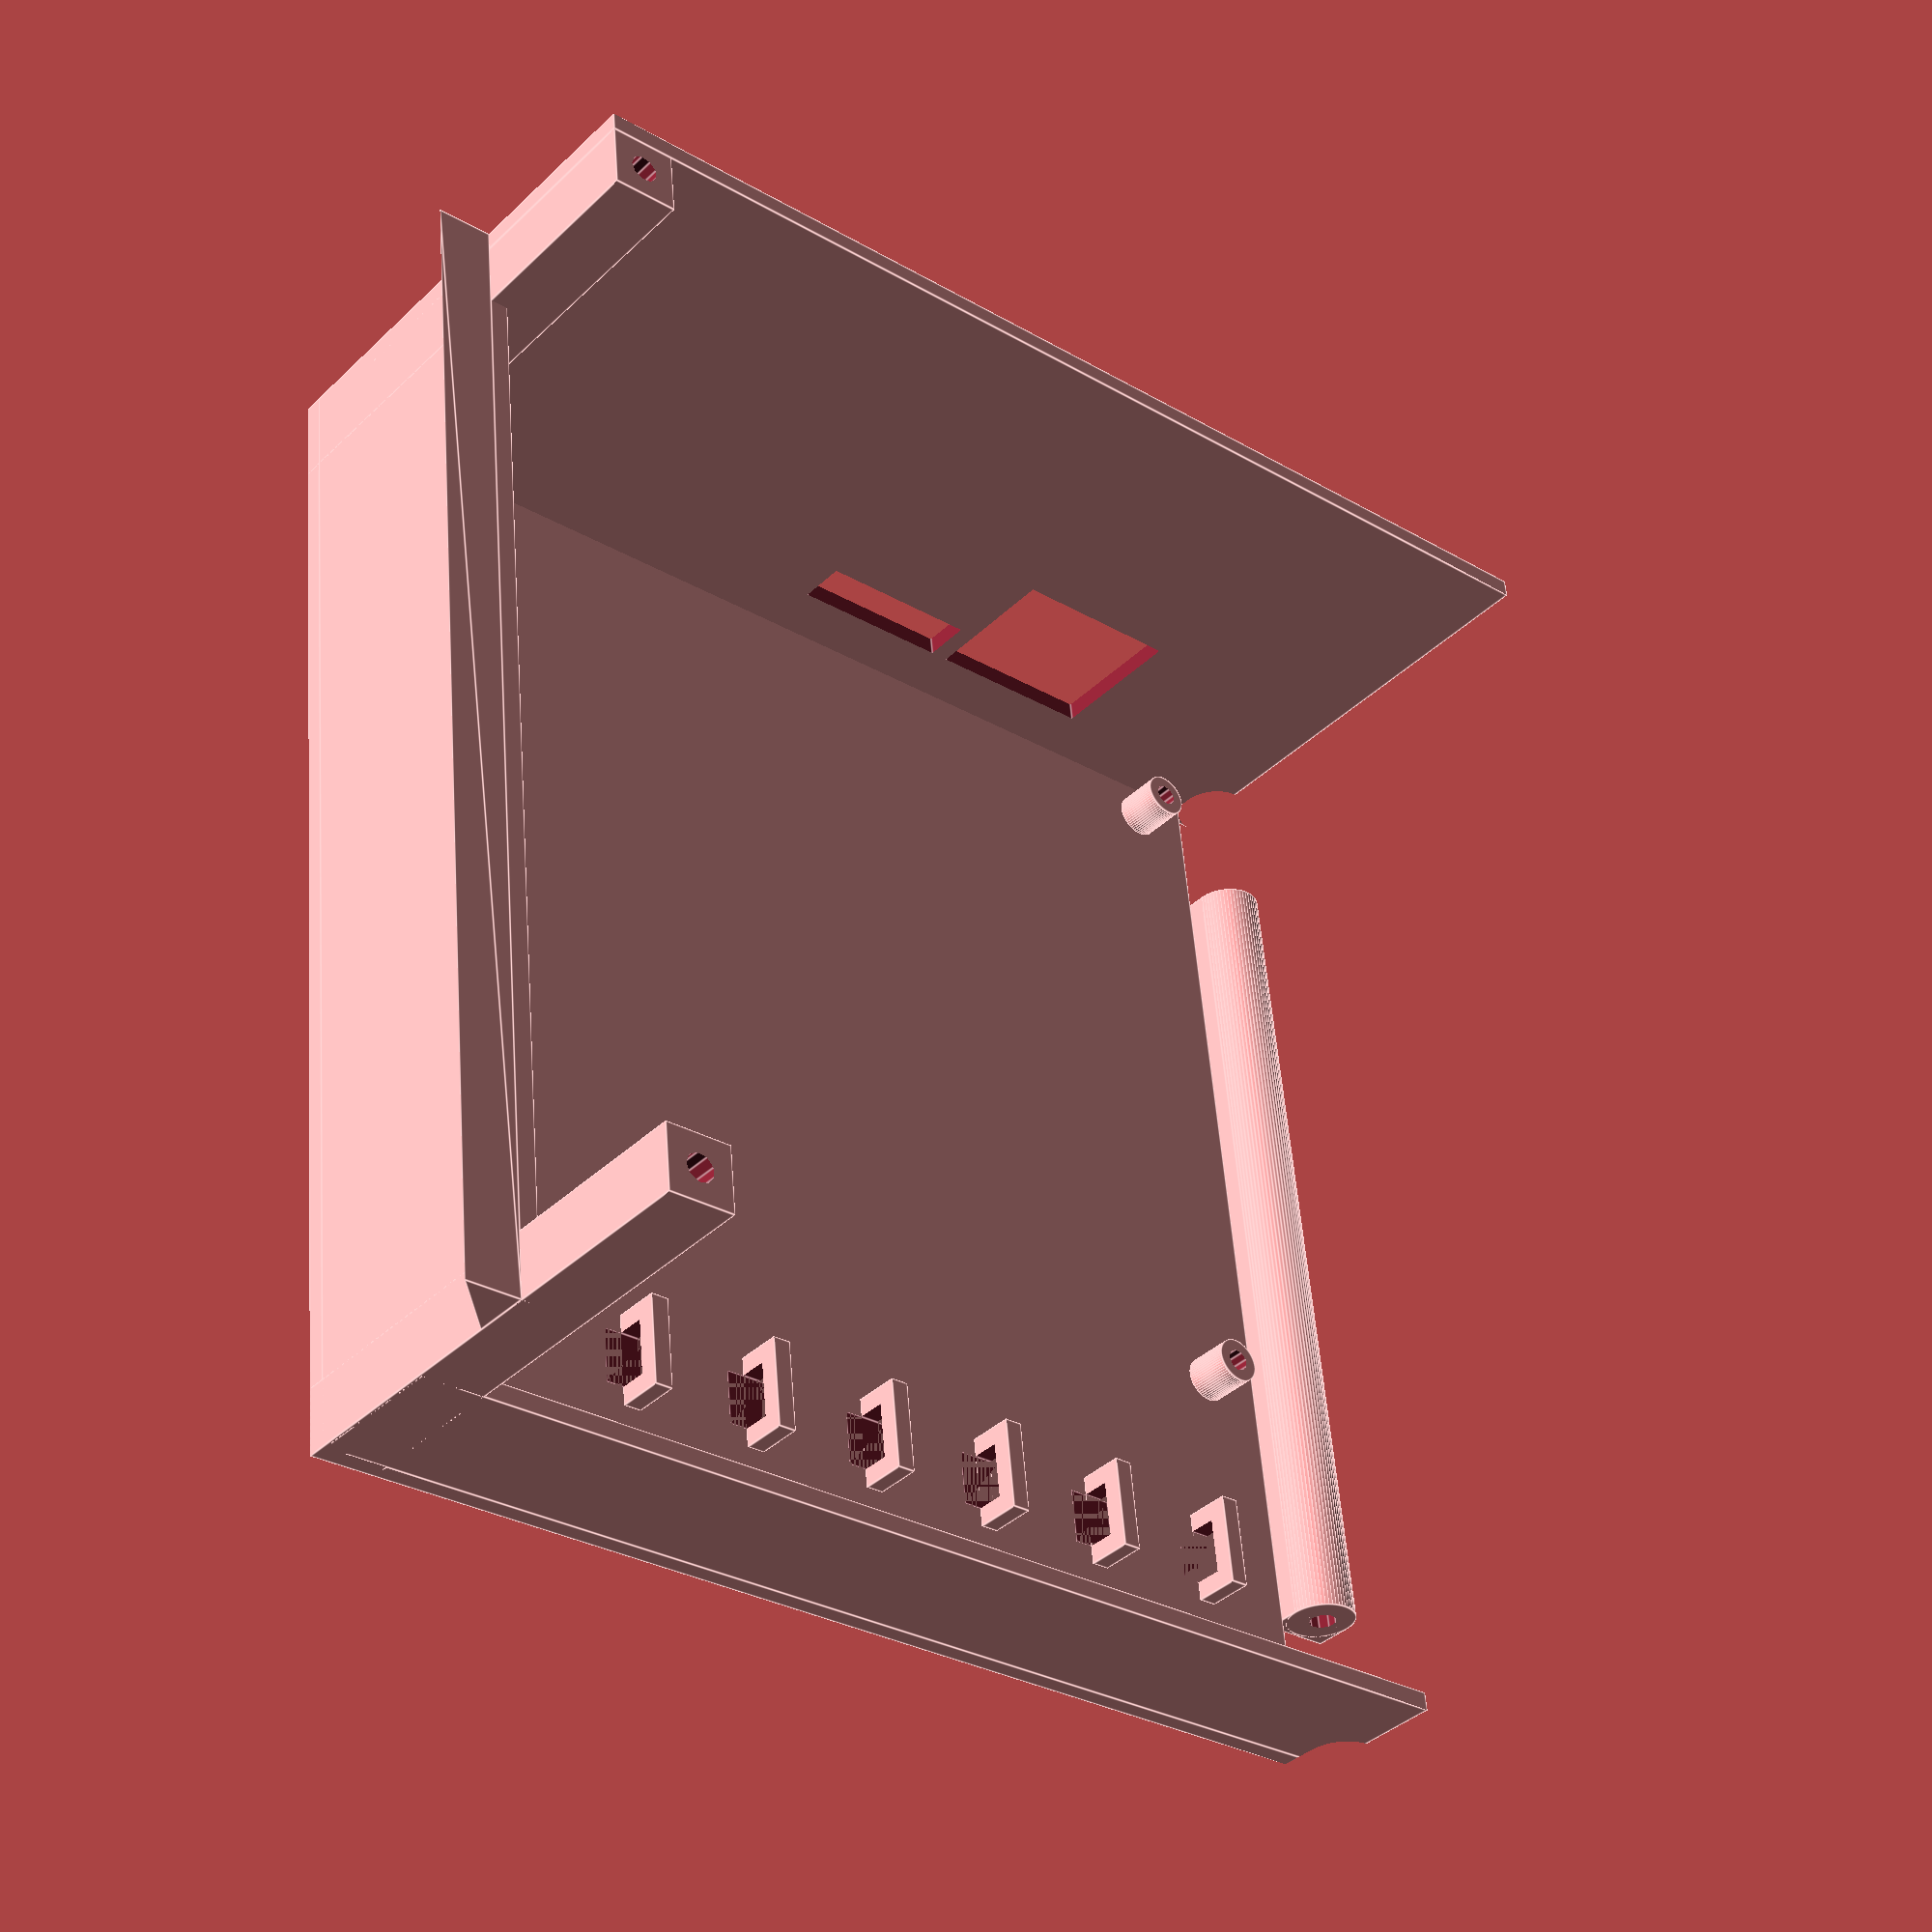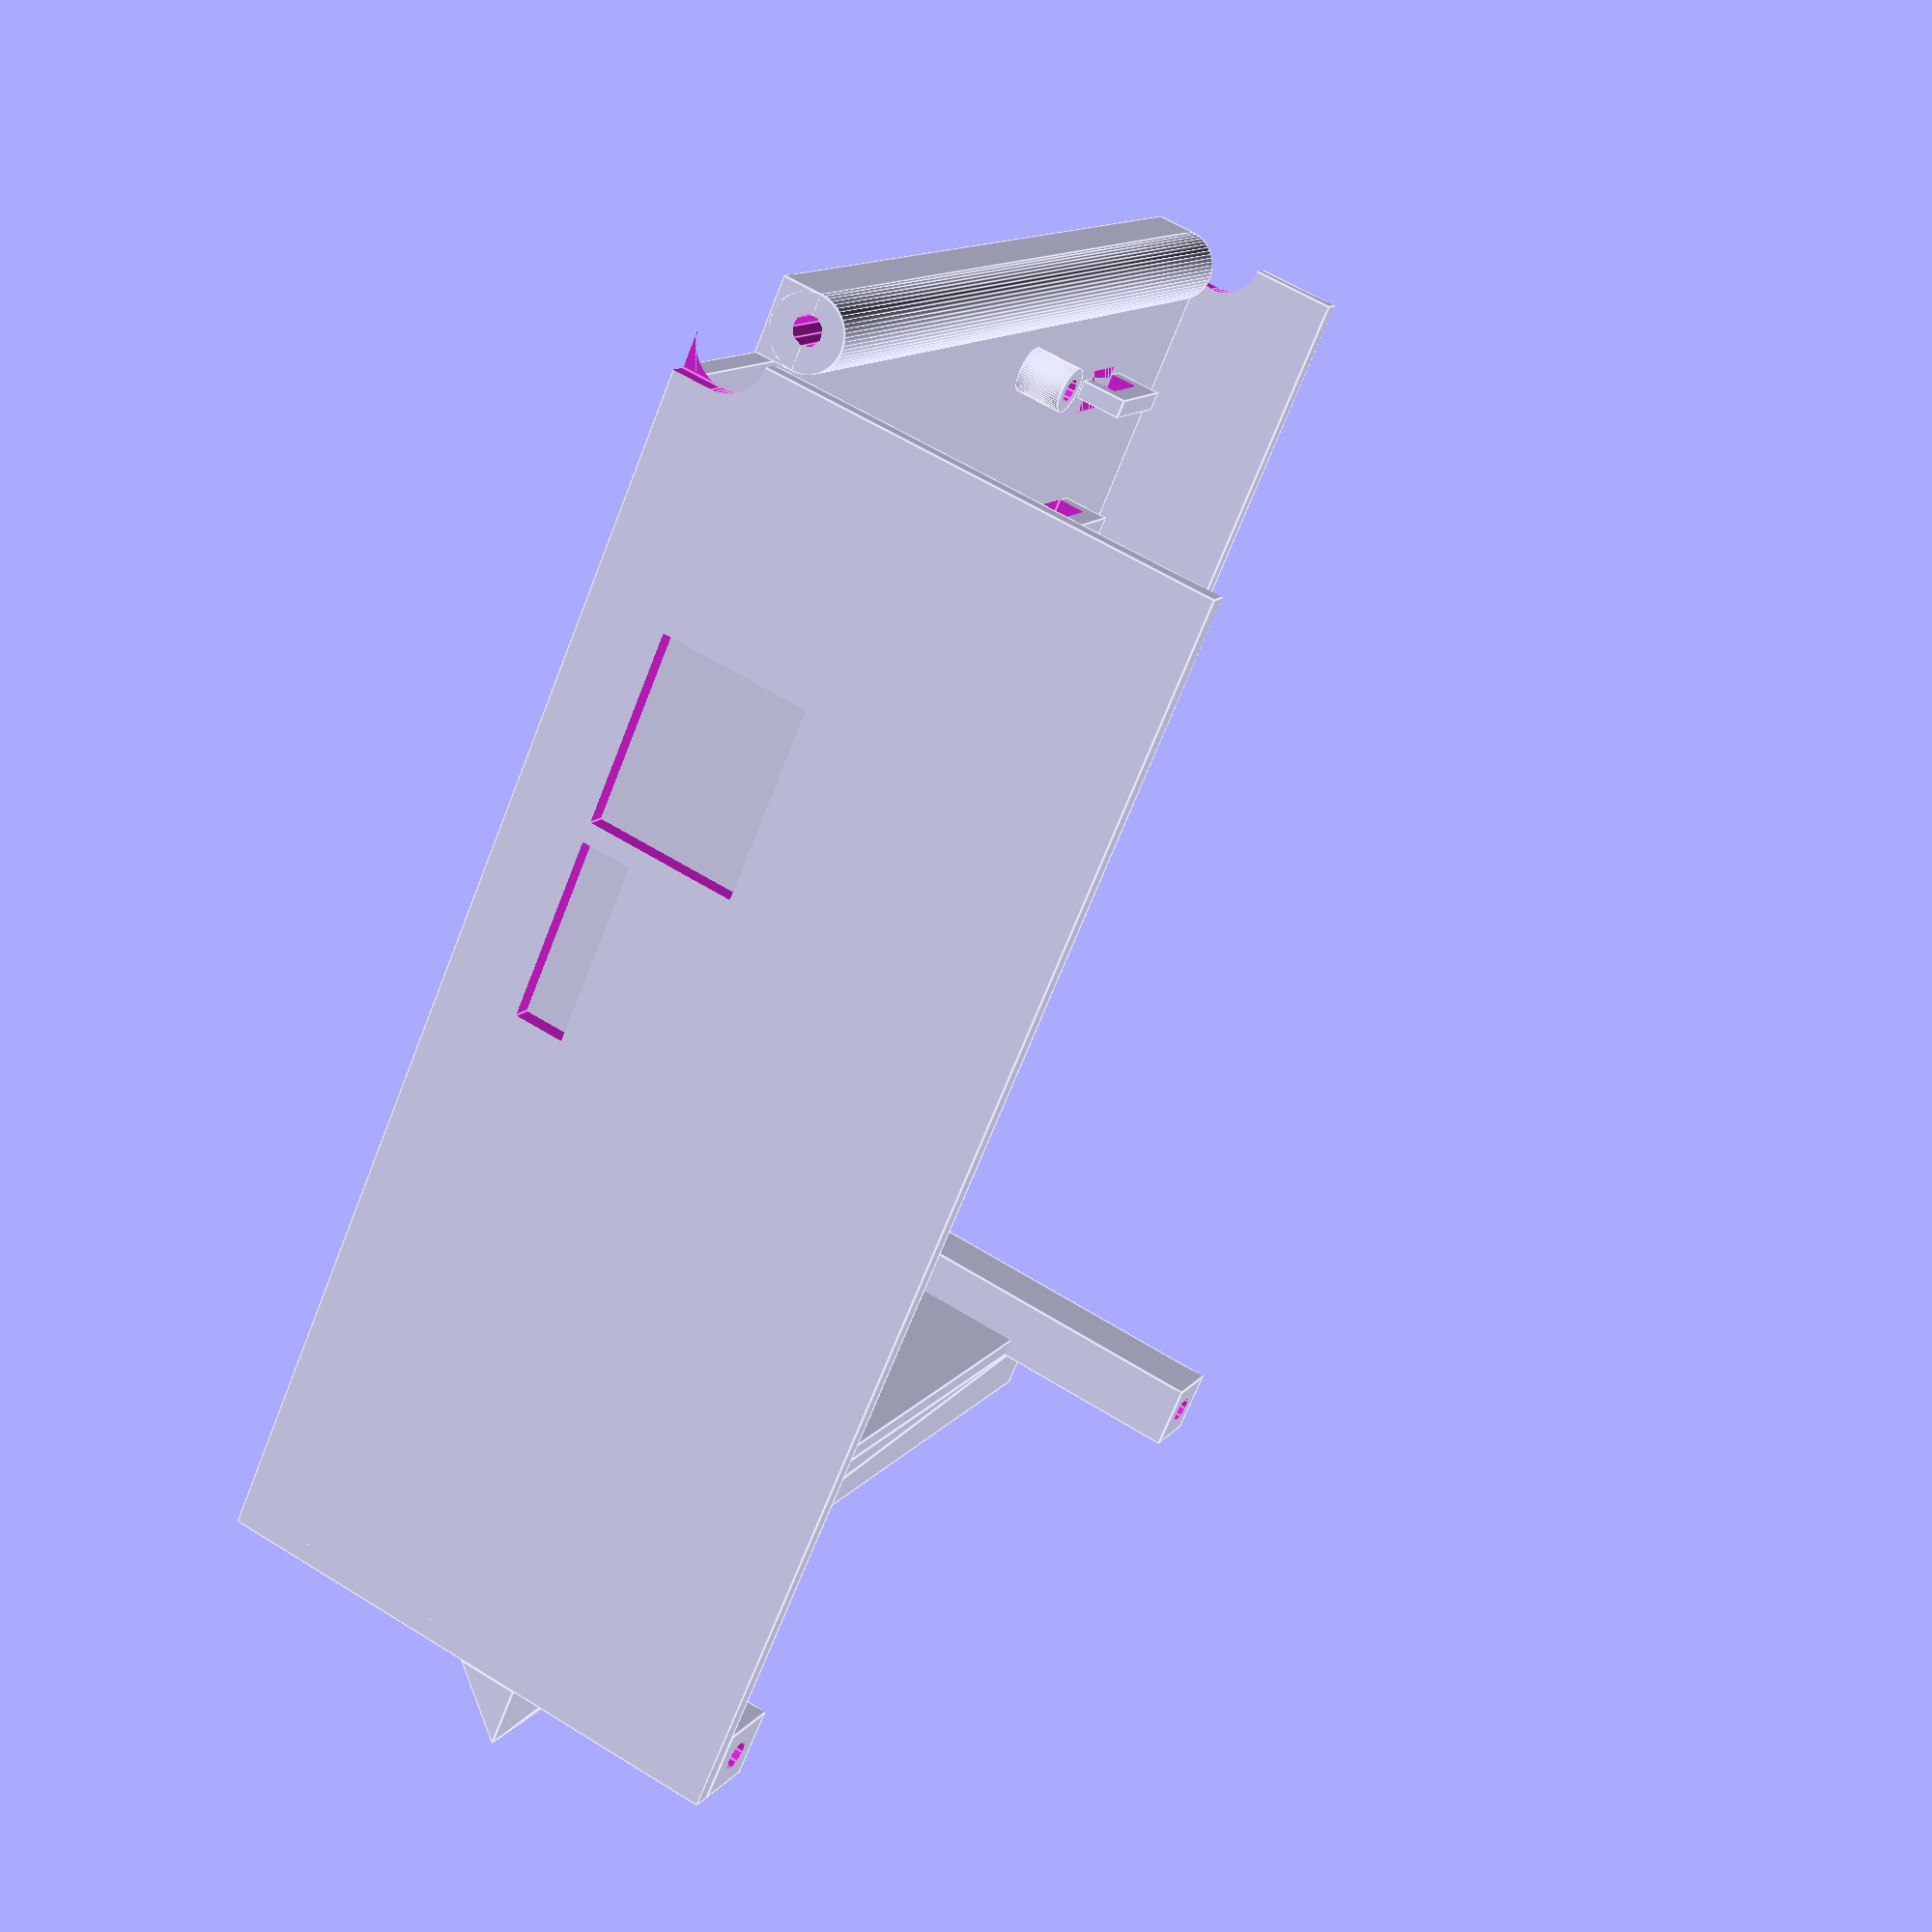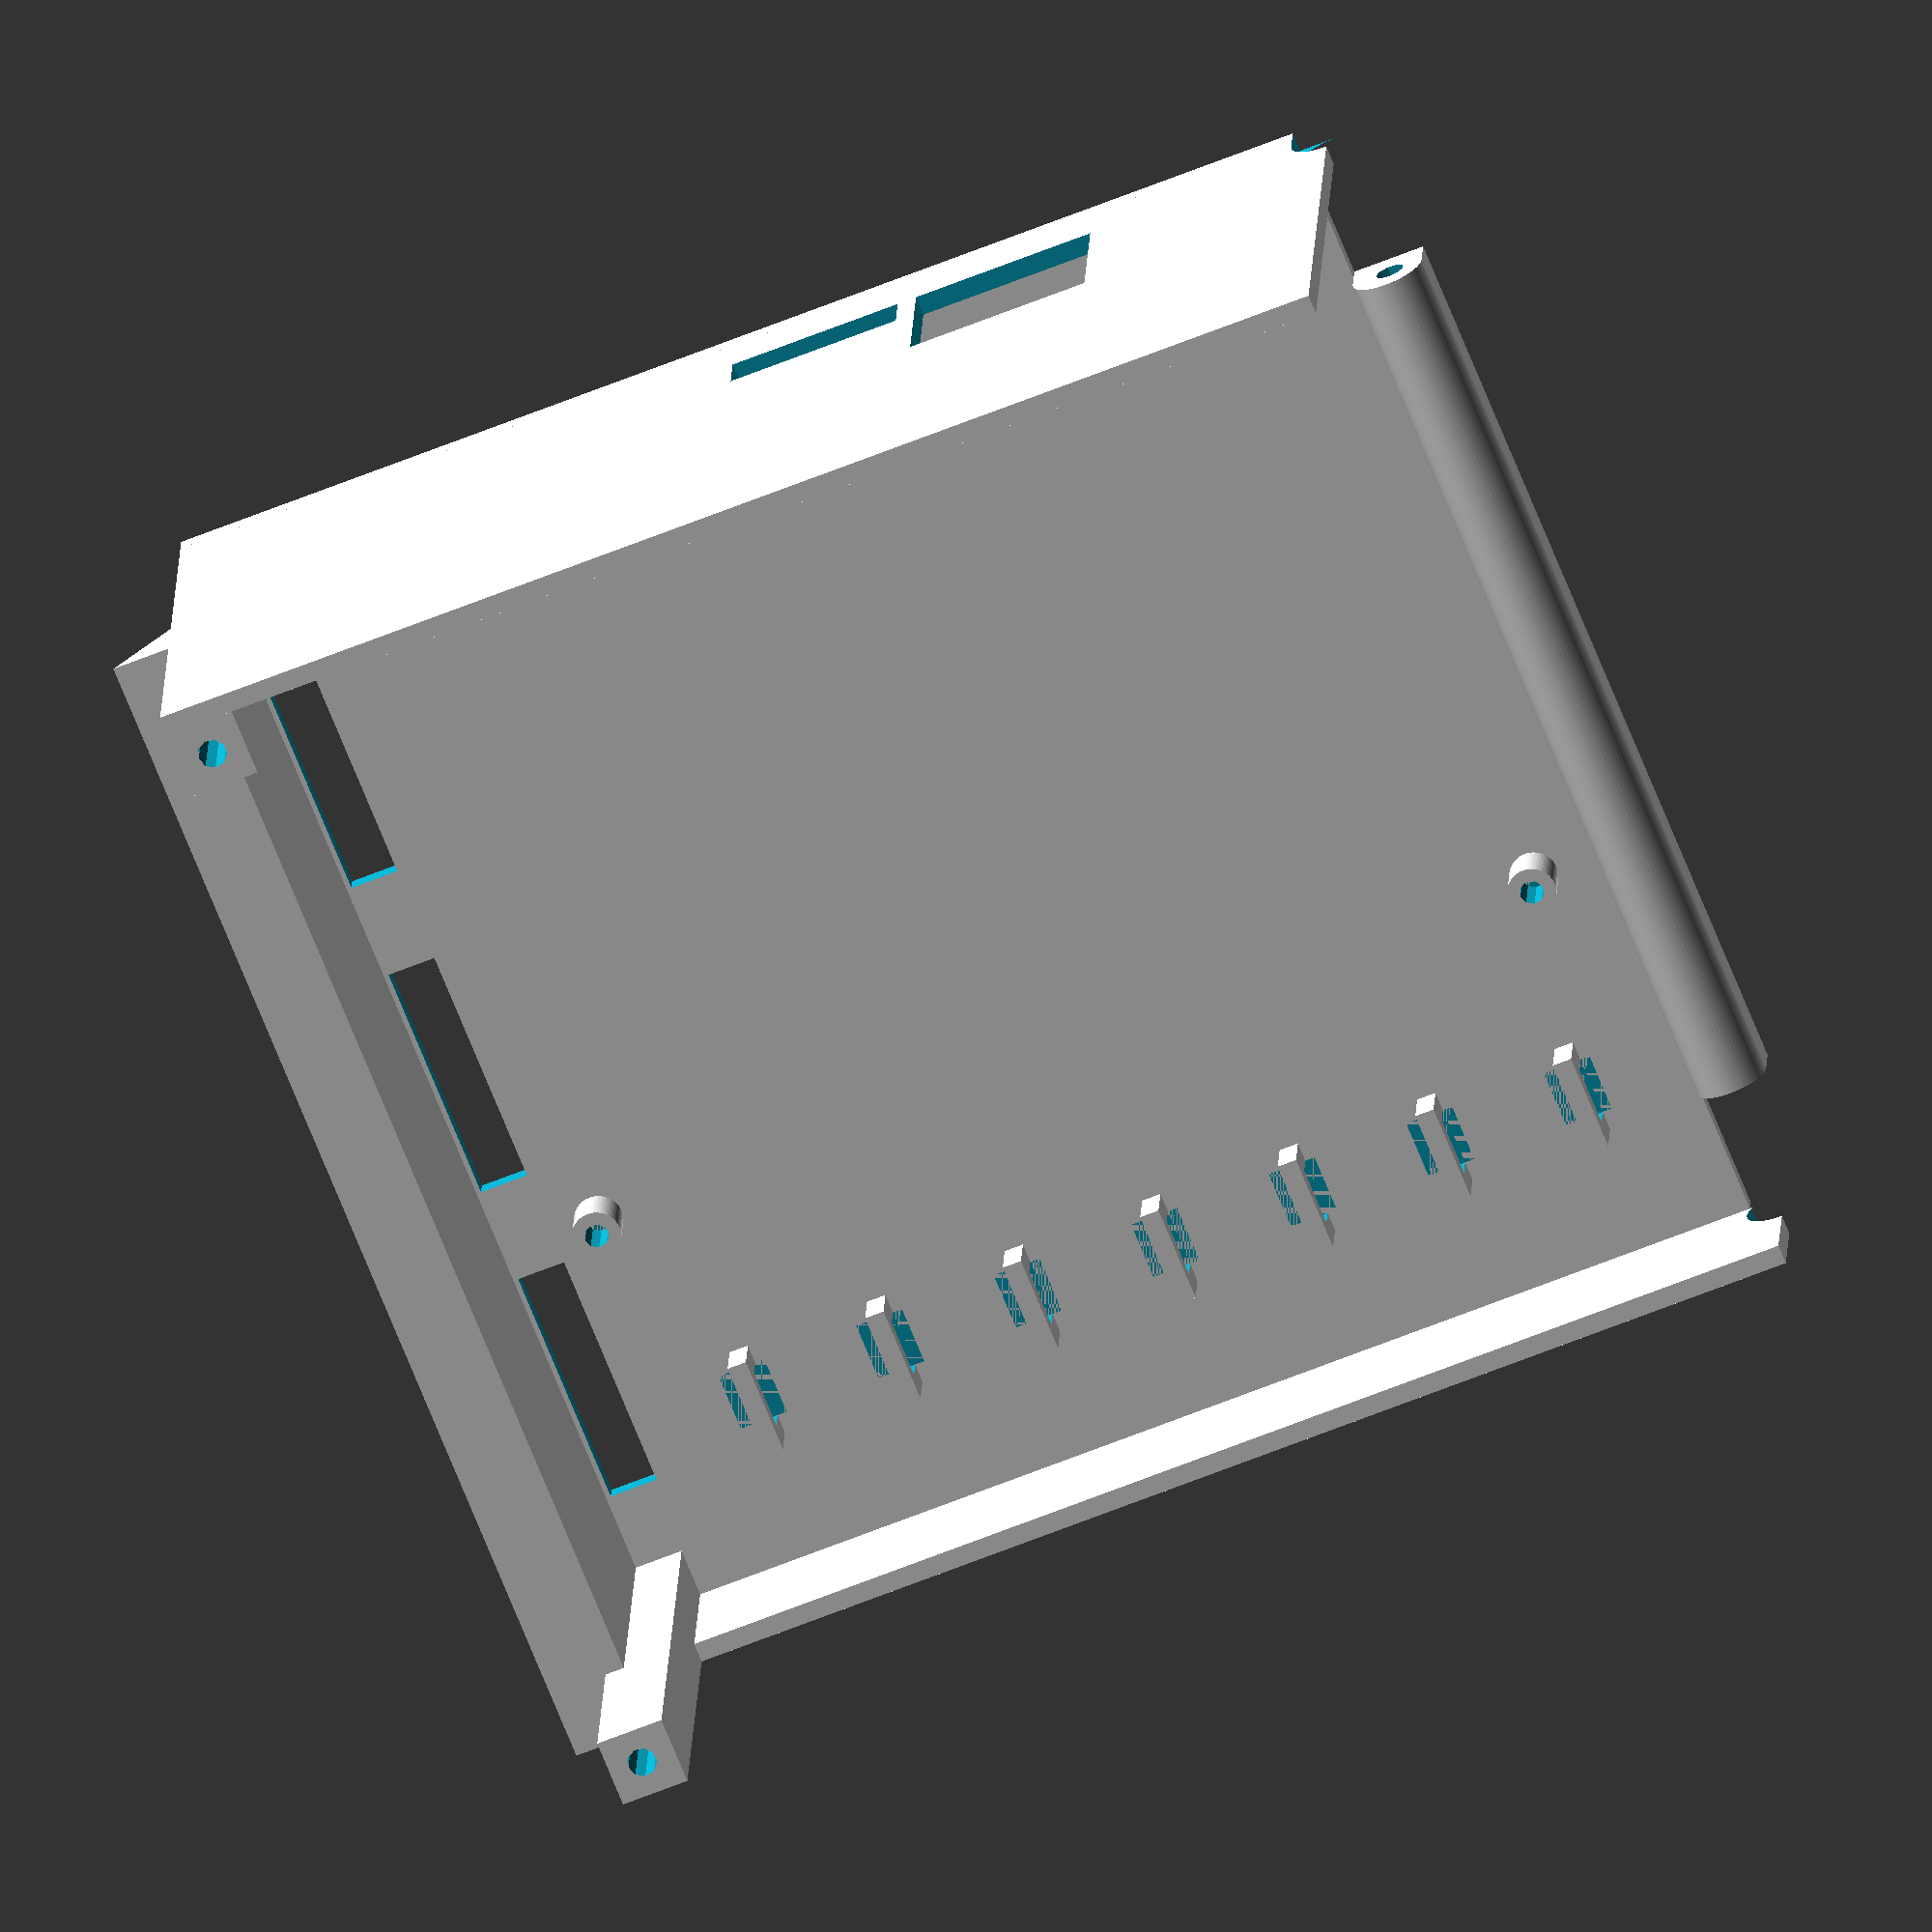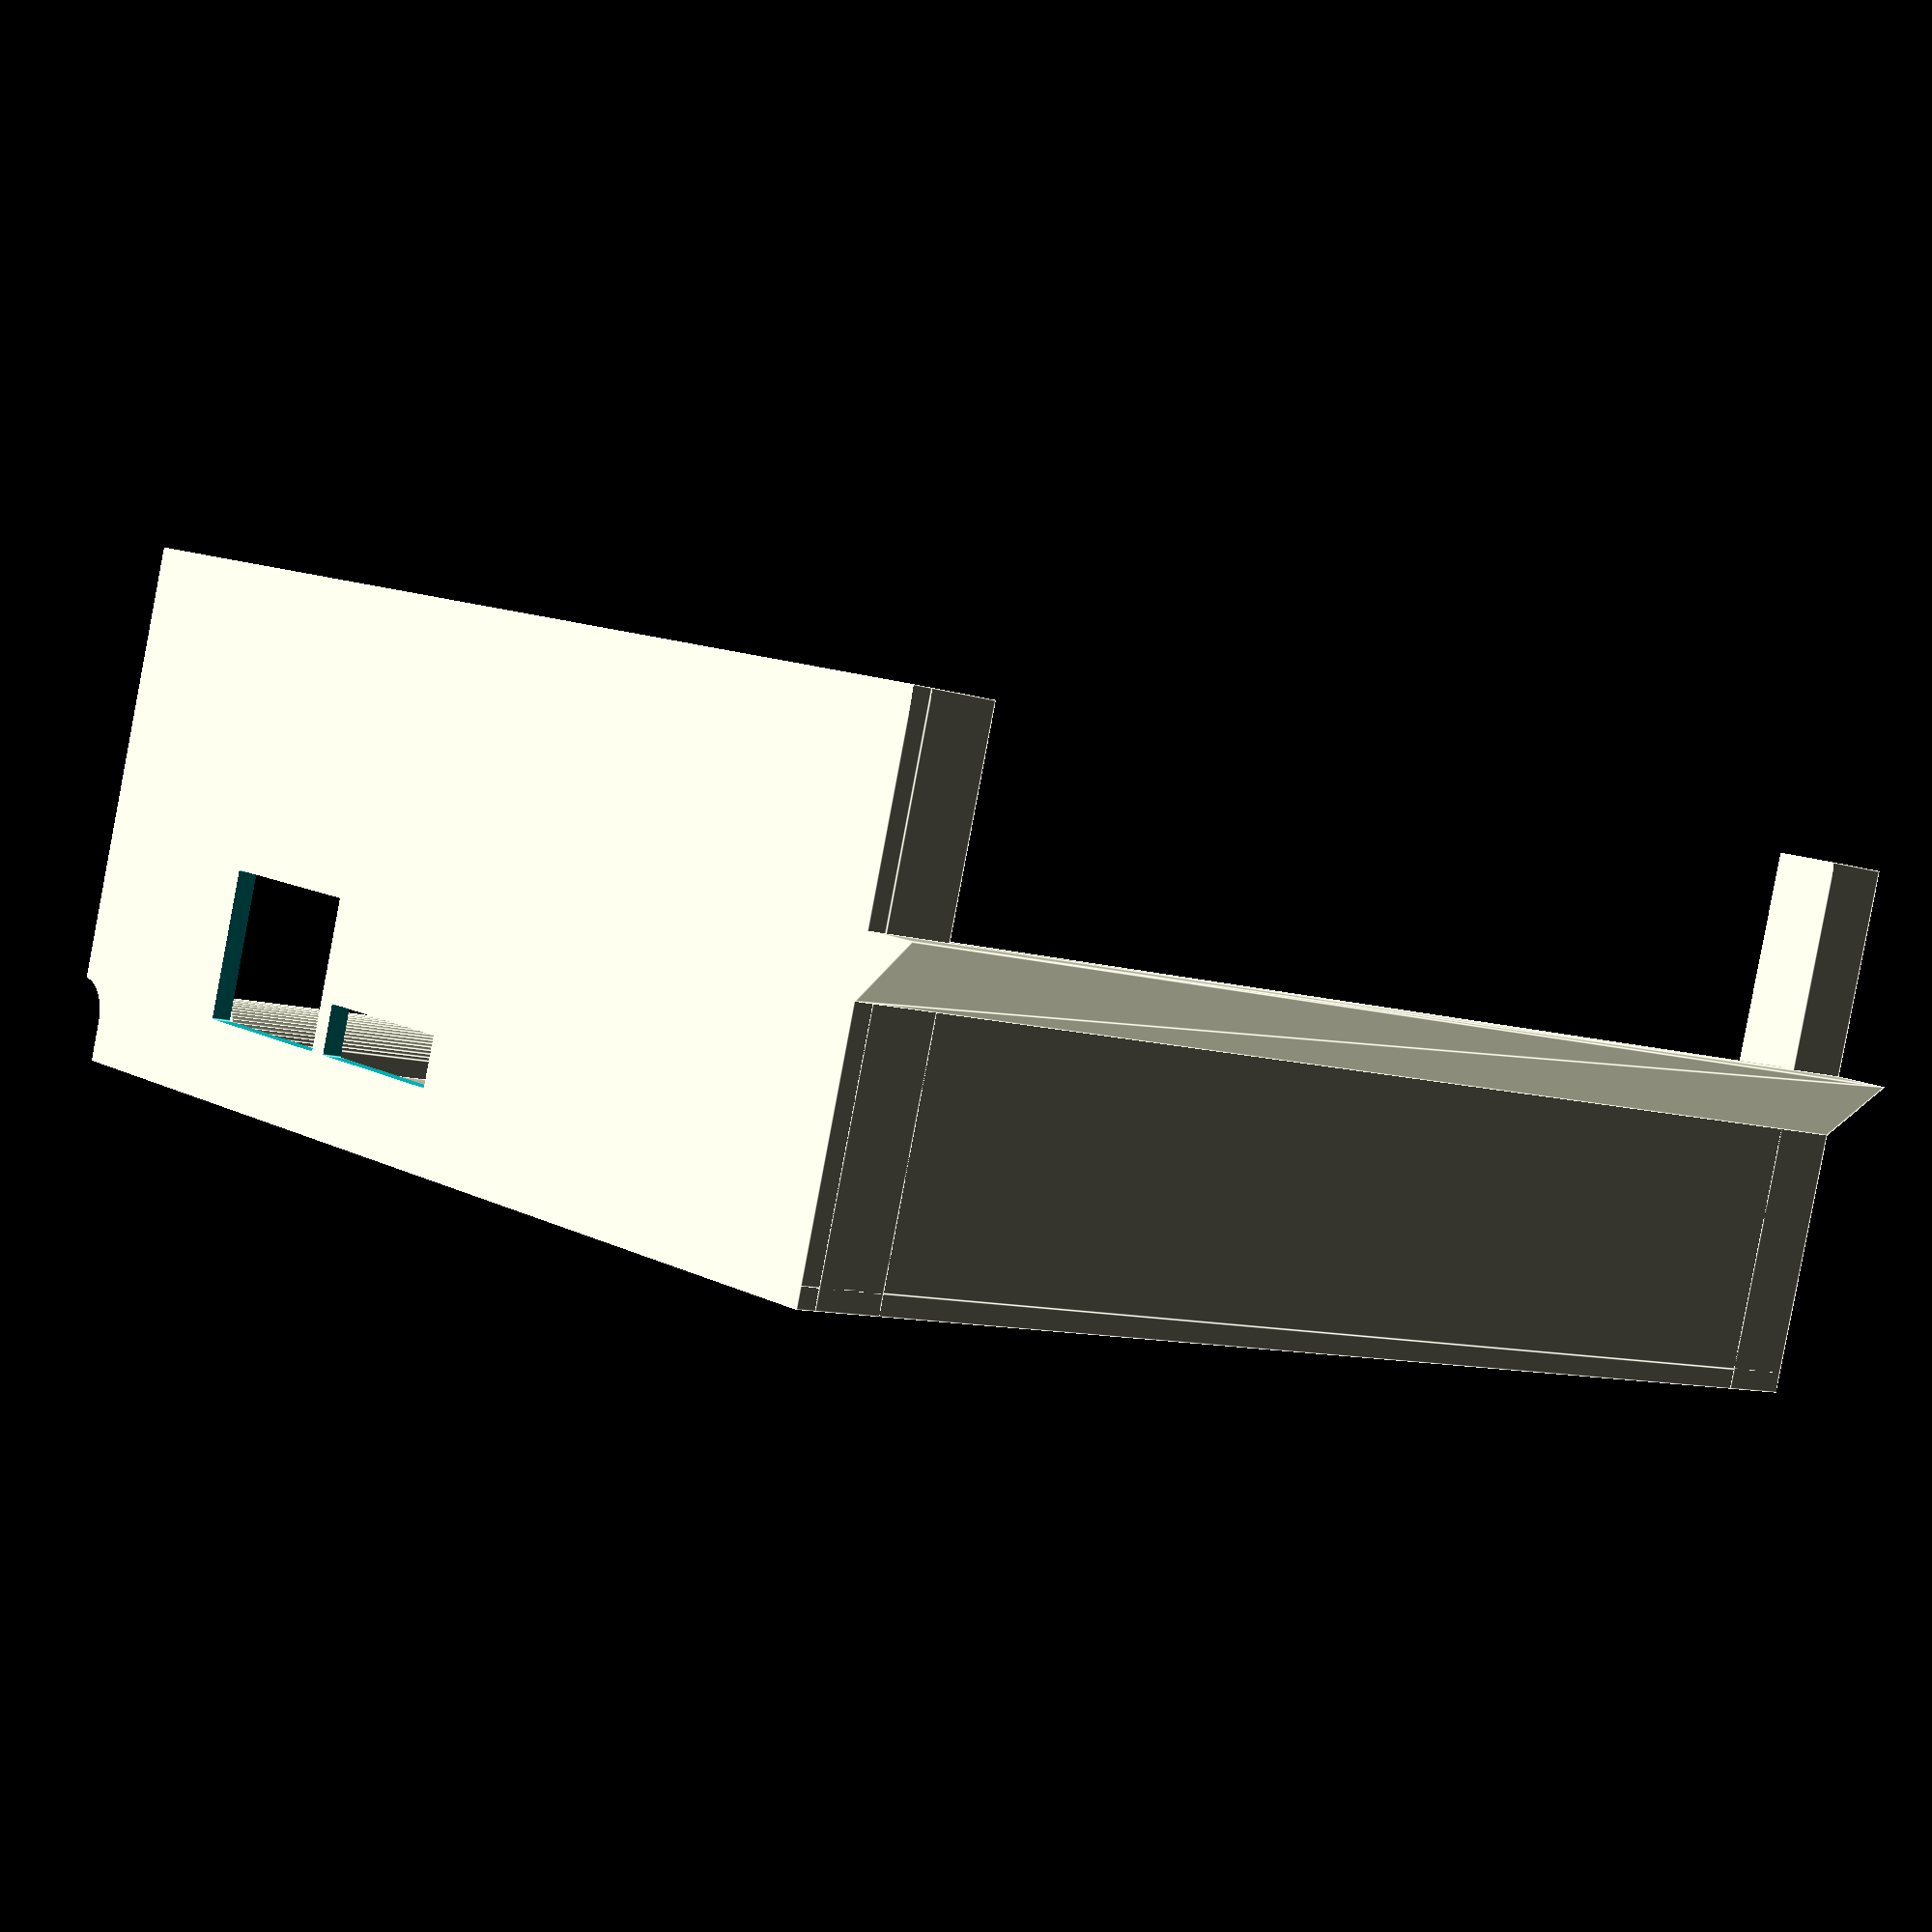
<openscad>
/*
BSD 2-Clause License

Copyright (c) 2020, Ewald Stangl
All rights reserved.

Redistribution and use in source and binary forms, with or without
modification, are permitted provided that the following conditions are met:

1. Redistributions of source code must retain the above copyright notice, this
   list of conditions and the following disclaimer.

2. Redistributions in binary form must reproduce the above copyright notice,
   this list of conditions and the following disclaimer in the documentation
   and/or other materials provided with the distribution.

THIS SOFTWARE IS PROVIDED BY THE COPYRIGHT HOLDERS AND CONTRIBUTORS "AS IS"
AND ANY EXPRESS OR IMPLIED WARRANTIES, INCLUDING, BUT NOT LIMITED TO, THE
IMPLIED WARRANTIES OF MERCHANTABILITY AND FITNESS FOR A PARTICULAR PURPOSE ARE
DISCLAIMED. IN NO EVENT SHALL THE COPYRIGHT HOLDER OR CONTRIBUTORS BE LIABLE
FOR ANY DIRECT, INDIRECT, INCIDENTAL, SPECIAL, EXEMPLARY, OR CONSEQUENTIAL
DAMAGES (INCLUDING, BUT NOT LIMITED TO, PROCUREMENT OF SUBSTITUTE GOODS OR
SERVICES; LOSS OF USE, DATA, OR PROFITS; OR BUSINESS INTERRUPTION) HOWEVER
CAUSED AND ON ANY THEORY OF LIABILITY, WHETHER IN CONTRACT, STRICT LIABILITY,
OR TORT (INCLUDING NEGLIGENCE OR OTHERWISE) ARISING IN ANY WAY OUT OF THE USE
OF THIS SOFTWARE, EVEN IF ADVISED OF THE POSSIBILITY OF SUCH DAMAGE.
*/

difference() {
    translate([0, 0, 0]) {
        // bottom
        cube([121.5, 125, 2]);
        
        // front wall
        translate([-3.75, 0, 0]) {
            cube([125.25, 2, 53]);
        }
        
        // right wall
        translate([119.5, 0, 2]) {
            cube([2, 125, 30.2]);
        }

        // center connector
        translate([-7.5, 16, 0]) {
            cube([7.5, 93, 4]);
        }
        
        translate([-3.75, 16, 4]) {
            rotate([270]) {
                cylinder(d = 7.5, h = 93, $fn = 60);
            }
        }
        
        // lid stands
        translate([114.5, 2, 0]) {
            cube([7, 7, 53]);
        }
        translate([114.5, 118, 0]) {
            cube([7, 7, 53]);
        }
        
        // back wall
        translate([-3.75, 123, 2]) {
            cube([125, 2, 15]);
        }
    }

    // center connector cut-out front
    translate([0, 0, 0]) {
        translate([-7.25, -1, -1]) {
            cube([7.5, 3, 5]);
        }
        
        translate([-3.75, -1, 4]) {
            rotate([270]) {
                cylinder(d = 8, h = 5, $fn = 60);
            }
        }
    }
    
    // center connector cut-out rear
    translate([0, 0, 0]) {
        translate([-7.25, 123, -1]) {
            cube([7.5, 4, 5]);
        }
        
        translate([-3.75, 122, 4]) {
            rotate([270]) {
                cylinder(d = 8, h = 10, $fn = 60);
            }
        }
    }
    
    // center connector
    translate([-4, 0, 4]) {
        rotate([270]) {
            cylinder(d = 3, h = 150, $fn = 9);
        }
    }
    
    // lid holes
    translate([118, 5.5, 15]) {
        cylinder(d = 3, h = 50, $fn = 9);
    }
    translate([118, 121.5, 15]) {
        cylinder(d = 3, h = 50, $fn = 9);
    }
    
    
    // skr 1.4 backplane
    translate([22, -1, 8]) {
        cube([19, 4, 15]);
    }
    translate([43, -1, 8]) {
        cube([18, 4, 5]);
    }
    
    // air inlet
    translate([114, 15, -1]) {
        cube([5, 25, 5]);
    }
    translate([114, 50, -1]) {
        cube([5, 25, 5]);
    }
    translate([114, 85, -1]) {
        cube([5, 25, 5]);
    }
}

// cable straps
translate([10, 100, 2]) {
    for(i = [0: 15 : 90]) {
        cablestrap([i, 0, 0]);
    }
}


// outer hang-in
translate([121.5, 0, 32.2]) {
    rotate([90, 180, 180]) {
        linear_extrude(125) {
            polygon(points=[[0, 0],[6, 0],[0, 6]]);
        }
    }
}




// skr 1.4
translate([7, 6, 2]) {
    screwhole([0, 0, 0], 2.5, 5);
    screwhole([102, 0, 0], 2.5, 5);
    screwhole([0, 76, 0], 2.5, 5);
    screwhole([102, 76, 0], 2.5, 5);
}


module screwhole(position, diameter, height, outerDiameter) {
    dia1 = outerDiameter ? outerDiameter : diameter * 2;
    
    translate(position) {
        difference() {
            cylinder(h = height, d = dia1, center = false, $fn = 60);
            cylinder(h = height * 1.25, d = diameter, center = false, $fn = 9);
        }
    }
}

module cablestrap(position) {
    translate(position) {
        difference() {
            cube([2, 10, 5]);
            translate([-1, 2, 0]) {
                cube([5, 6, 3]);
            }
        }
    }
}

</openscad>
<views>
elev=218.7 azim=354.1 roll=220.2 proj=p view=edges
elev=300.3 azim=132.5 roll=302.6 proj=p view=edges
elev=160.4 azim=338.0 roll=177.7 proj=o view=solid
elev=87.1 azim=50.7 roll=349.3 proj=p view=edges
</views>
